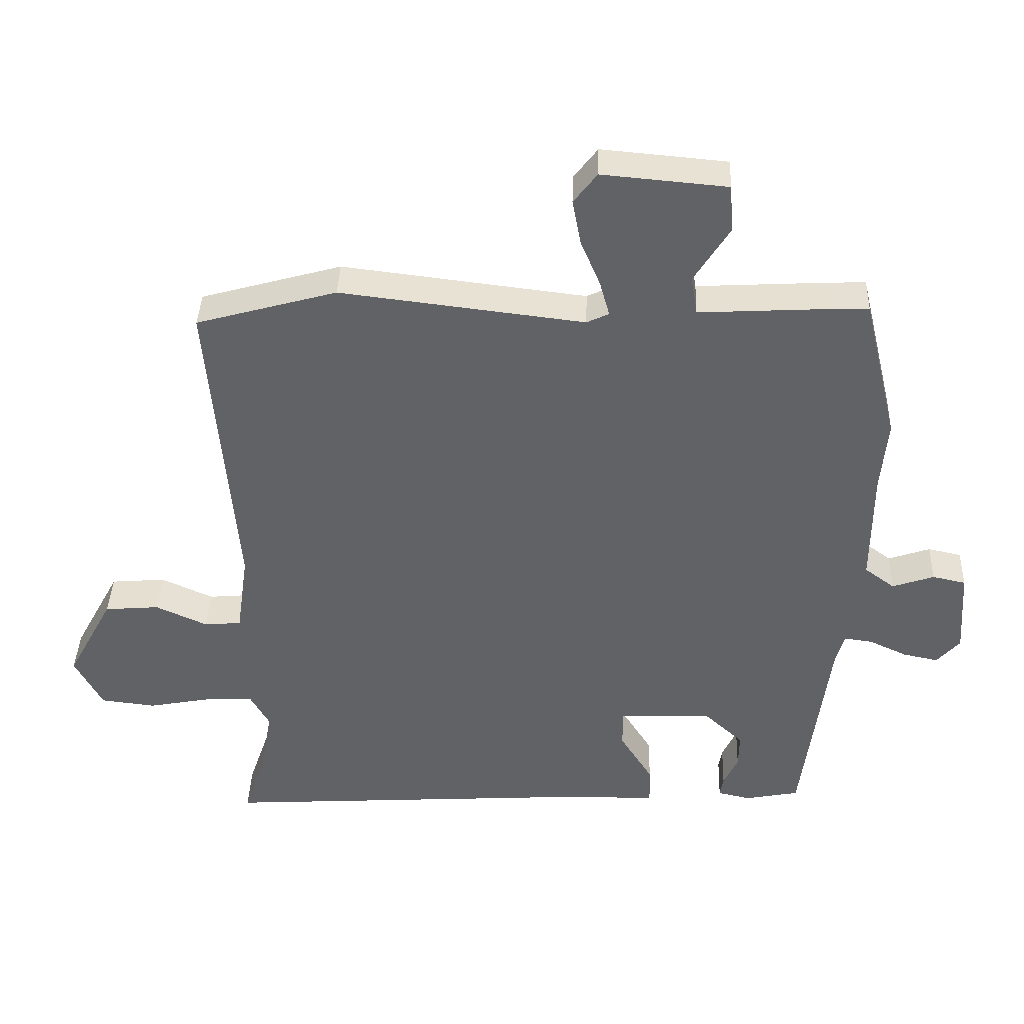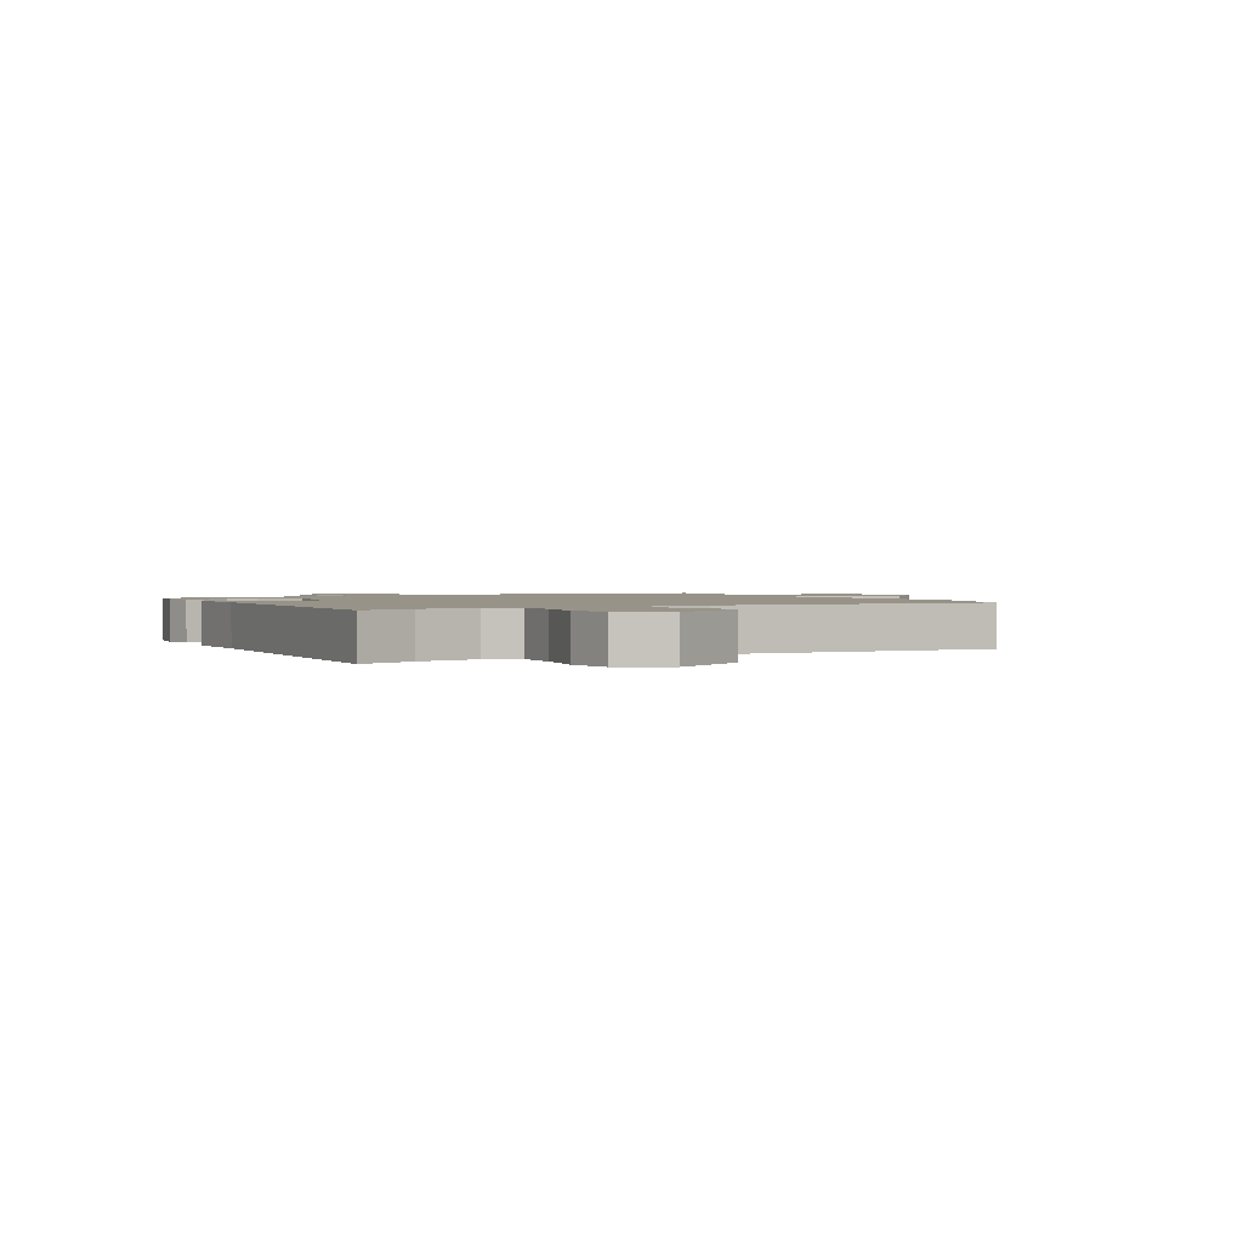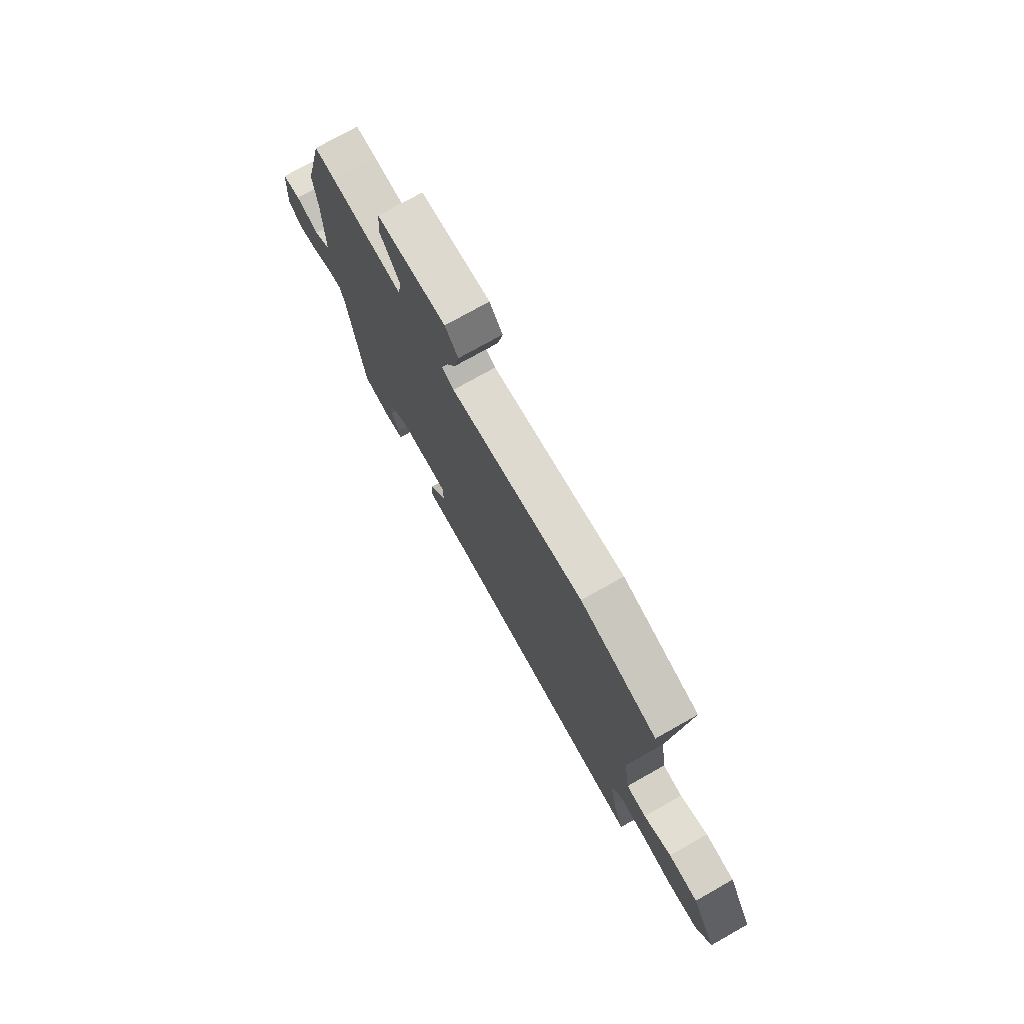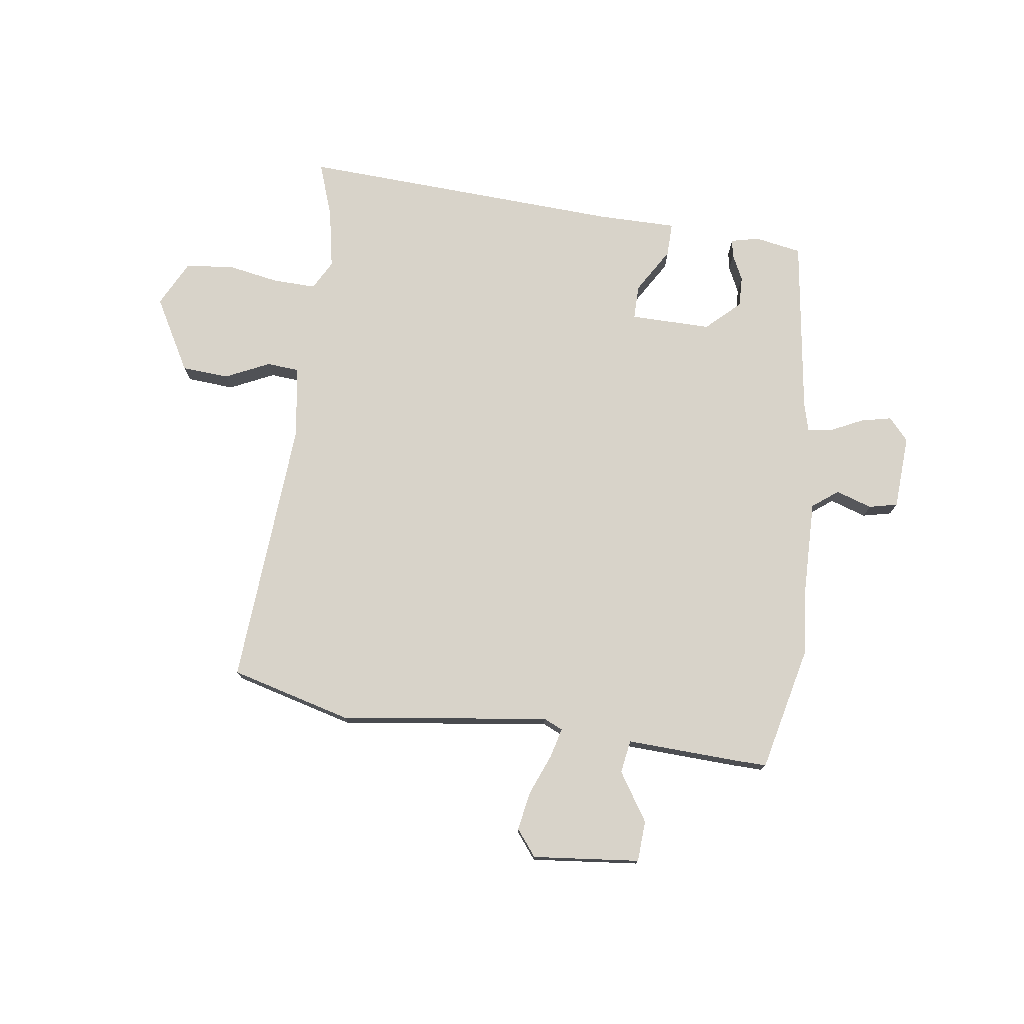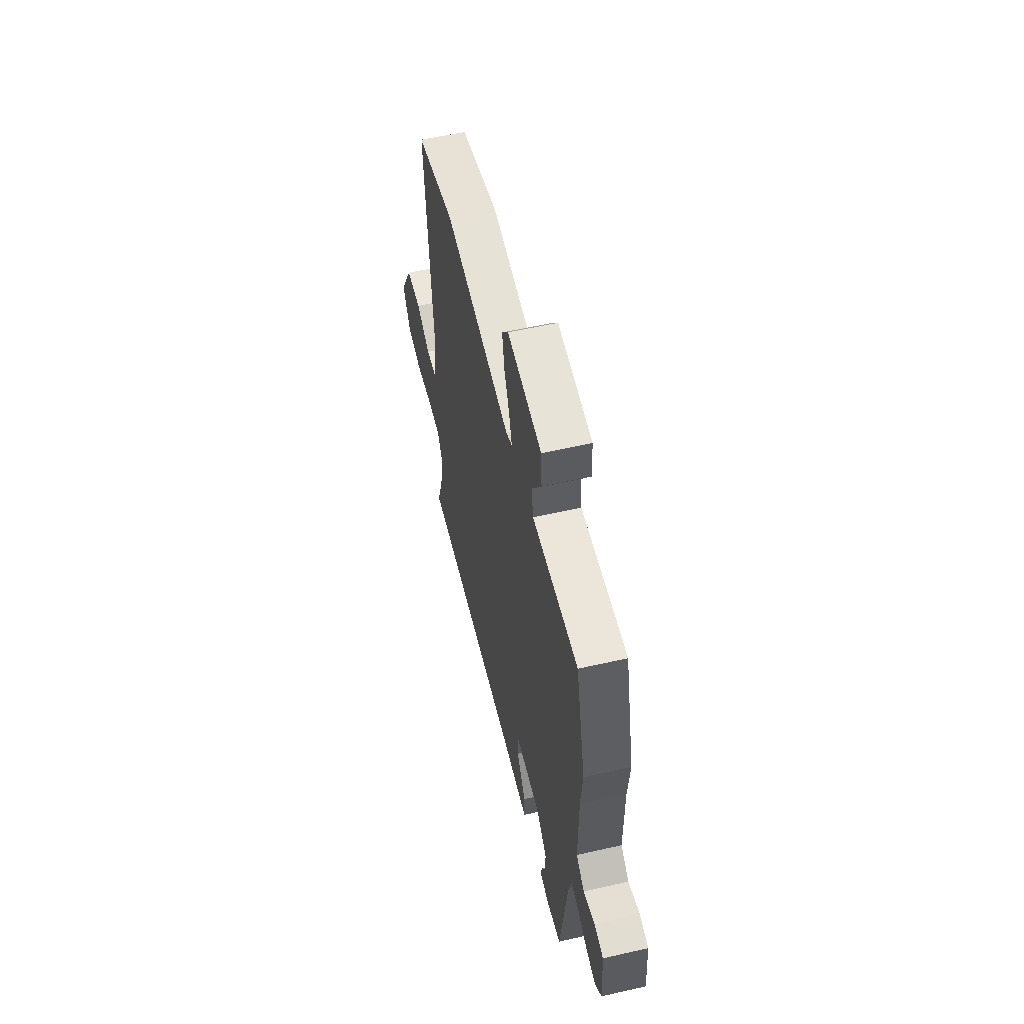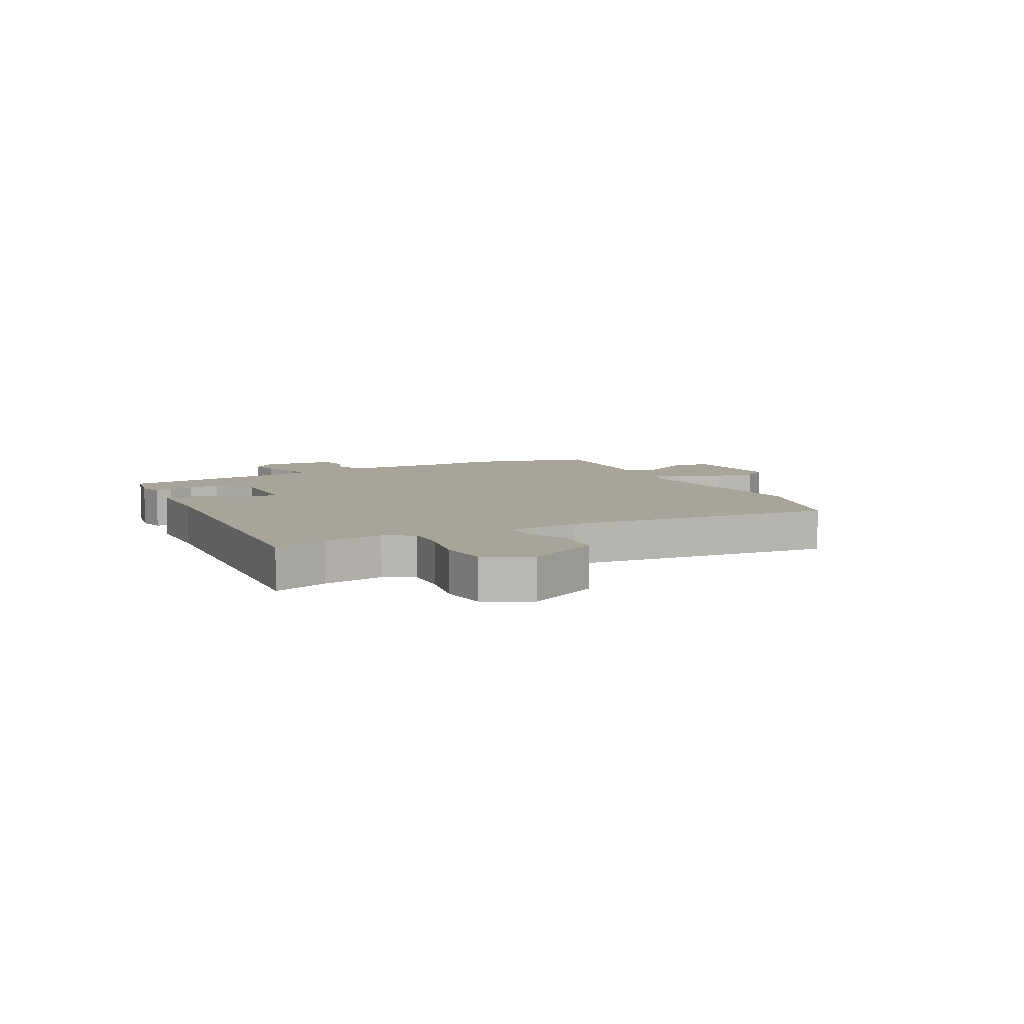
<metadata>
{"format":"obj","ext":"obj","renderer":"f3d","projection":"perspective","resolution":1024,"background":"white","views":[{"elev":39.3,"azim":2.0,"up":"+Z"},{"elev":1.6,"azim":-119.1,"up":"+Y"},{"elev":75.4,"azim":-119.4,"up":"+Z"},{"elev":75.9,"azim":7.2,"up":"+Y"},{"elev":57.5,"azim":76.7,"up":"+Z"},{"elev":7.3,"azim":-116.6,"up":"+Y"}]}
</metadata>
<code>
v 0.489 0.07 0.545
v 0.543 0.07 0.323
v 0.533 0.07 0.215
v 0.532 0.07 0.035
v 0.578 0.07 0.001
v 0.642 0.07 0.023
v 0.693 0.07 0.012
v 0.702 0.07 -0.12
v 0.667 0.07 -0.16
v 0.613 0.07 -0.149
v 0.555 0.07 -0.122
v 0.511 0.07 -0.116
v 0.498 0.07 -0.166
v 0.457 0.07 -0.485
v 0.374 0.07 -0.501
v 0.324 0.07 -0.49
v 0.329 0.07 -0.459
v 0.351 0.07 -0.412
v 0.352 0.07 -0.358
v 0.292 0.07 -0.303
v 0.148 0.07 -0.306
v 0.149 0.07 -0.367
v 0.199 0.07 -0.447
v 0.201 0.07 -0.507
v 0.06 0.07 -0.509
v -0.515 0.07 -0.545
v -0.482 0.07 -0.448
v -0.463 0.07 -0.341
v -0.492 0.07 -0.289
v -0.569 0.07 -0.292
v -0.663 0.07 -0.31
v -0.747 0.07 -0.3
v -0.789 0.07 -0.22
v -0.718 0.07 -0.089
v -0.634 0.07 -0.082
v -0.555 0.07 -0.118
v -0.498 0.07 -0.113
v -0.48 0.07 0.013
v -0.519 0.07 0.495
v -0.304 0.07 0.555
v 0.069 0.07 0.51
v 0.103 0.07 0.526
v 0.088 0.07 0.58
v 0.058 0.07 0.651
v 0.045 0.07 0.72
v 0.081 0.07 0.767
v 0.272 0.07 0.75
v 0.277 0.07 0.677
v 0.223 0.07 0.591
v 0.233 0.07 0.532
v 0.432 0.07 0.543
v 0.489 0 0.545
v 0.543 0 0.323
v 0.533 0 0.215
v 0.532 0 0.035
v 0.578 0 0.001
v 0.642 0 0.023
v 0.693 0 0.012
v 0.702 0 -0.12
v 0.667 0 -0.16
v 0.613 0 -0.149
v 0.555 0 -0.122
v 0.511 0 -0.116
v 0.498 0 -0.166
v 0.457 0 -0.485
v 0.374 0 -0.501
v 0.324 0 -0.49
v 0.329 0 -0.459
v 0.351 0 -0.412
v 0.352 0 -0.358
v 0.292 0 -0.303
v 0.148 0 -0.306
v 0.149 0 -0.367
v 0.199 0 -0.447
v 0.201 0 -0.507
v 0.06 0 -0.509
v -0.515 0 -0.545
v -0.482 0 -0.448
v -0.463 0 -0.341
v -0.492 0 -0.289
v -0.569 0 -0.292
v -0.663 0 -0.31
v -0.747 0 -0.3
v -0.789 0 -0.22
v -0.718 0 -0.089
v -0.634 0 -0.082
v -0.555 0 -0.118
v -0.498 0 -0.113
v -0.48 0 0.013
v -0.519 0 0.495
v -0.304 0 0.555
v 0.069 0 0.51
v 0.103 0 0.526
v 0.088 0 0.58
v 0.058 0 0.651
v 0.045 0 0.72
v 0.081 0 0.767
v 0.272 0 0.75
v 0.277 0 0.677
v 0.223 0 0.591
v 0.233 0 0.532
v 0.432 0 0.543
f 50 51 1 2
f 46 47 48 49
f 46 49 50
f 43 44 45 46
f 42 43 46 50
f 41 42 50 2
f 38 39 40 41
f 37 38 41 2
f 33 34 35 36
f 33 36 37
f 30 31 32 33
f 29 30 33 37
f 28 29 37 2
f 25 26 27
f 22 23 24 25
f 21 22 25 27
f 15 16 17 18
f 13 14 15 18
f 12 13 18 19
f 8 9 10 11
f 8 11 12
f 5 6 7 8
f 4 5 8 12
f 3 4 12 19
f 21 27 28 2
f 2 3 19 20
f 2 20 21
f 53 52 102 101
f 100 99 98 97
f 101 100 97
f 97 96 95 94
f 101 97 94 93
f 53 101 93 92
f 92 91 90 89
f 53 92 89 88
f 87 86 85 84
f 88 87 84
f 84 83 82 81
f 88 84 81 80
f 53 88 80 79
f 78 77 76
f 76 75 74 73
f 78 76 73 72
f 69 68 67 66
f 69 66 65 64
f 70 69 64 63
f 62 61 60 59
f 63 62 59
f 59 58 57 56
f 63 59 56 55
f 70 63 55 54
f 53 79 78 72
f 71 70 54 53
f 72 71 53
f 1 52 53 2
f 2 53 54 3
f 3 54 55 4
f 4 55 56 5
f 5 56 57 6
f 6 57 58 7
f 7 58 59 8
f 8 59 60 9
f 9 60 61 10
f 10 61 62 11
f 11 62 63 12
f 12 63 64 13
f 13 64 65 14
f 14 65 66 15
f 15 66 67 16
f 16 67 68 17
f 17 68 69 18
f 18 69 70 19
f 19 70 71 20
f 20 71 72 21
f 21 72 73 22
f 22 73 74 23
f 23 74 75 24
f 24 75 76 25
f 25 76 77 26
f 26 77 78 27
f 27 78 79 28
f 28 79 80 29
f 29 80 81 30
f 30 81 82 31
f 31 82 83 32
f 32 83 84 33
f 33 84 85 34
f 34 85 86 35
f 35 86 87 36
f 36 87 88 37
f 37 88 89 38
f 38 89 90 39
f 39 90 91 40
f 40 91 92 41
f 41 92 93 42
f 42 93 94 43
f 43 94 95 44
f 44 95 96 45
f 45 96 97 46
f 46 97 98 47
f 47 98 99 48
f 48 99 100 49
f 49 100 101 50
f 50 101 102 51
f 51 102 52 1

</code>
